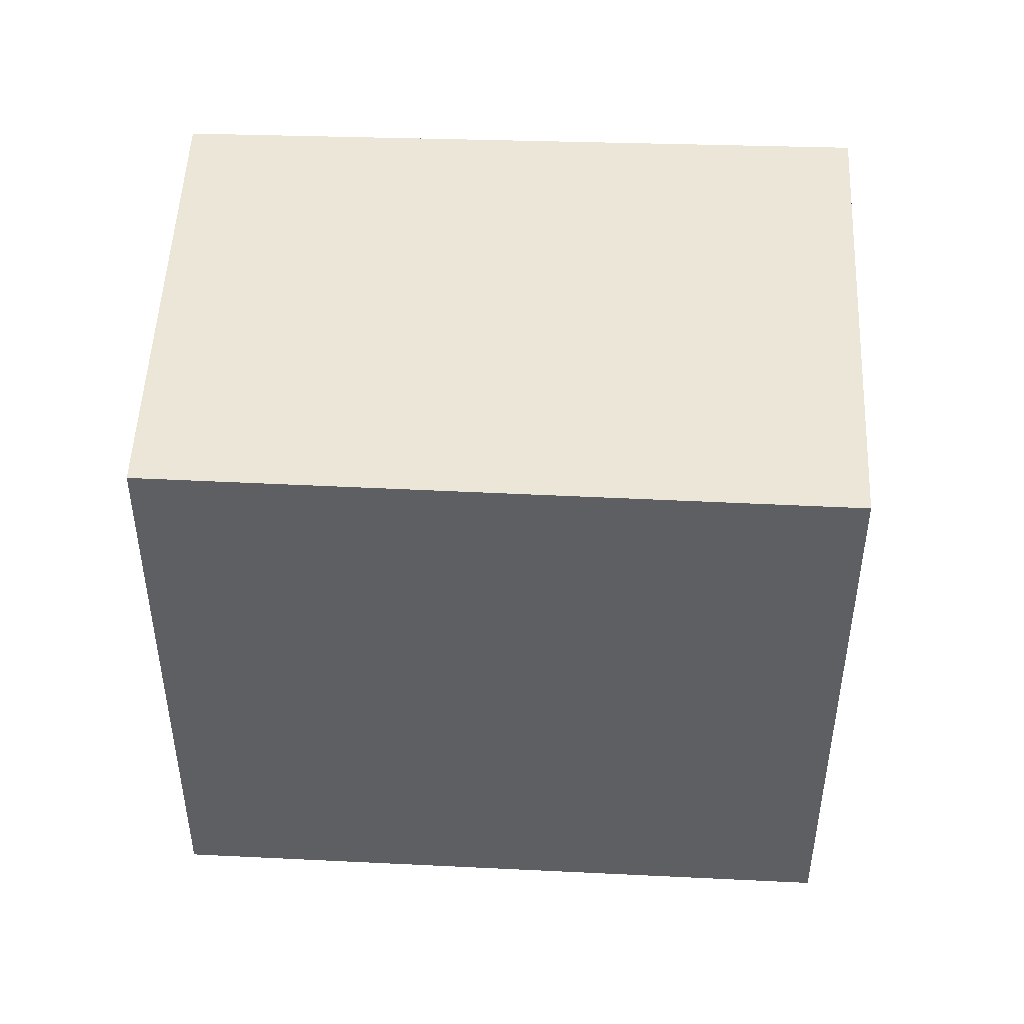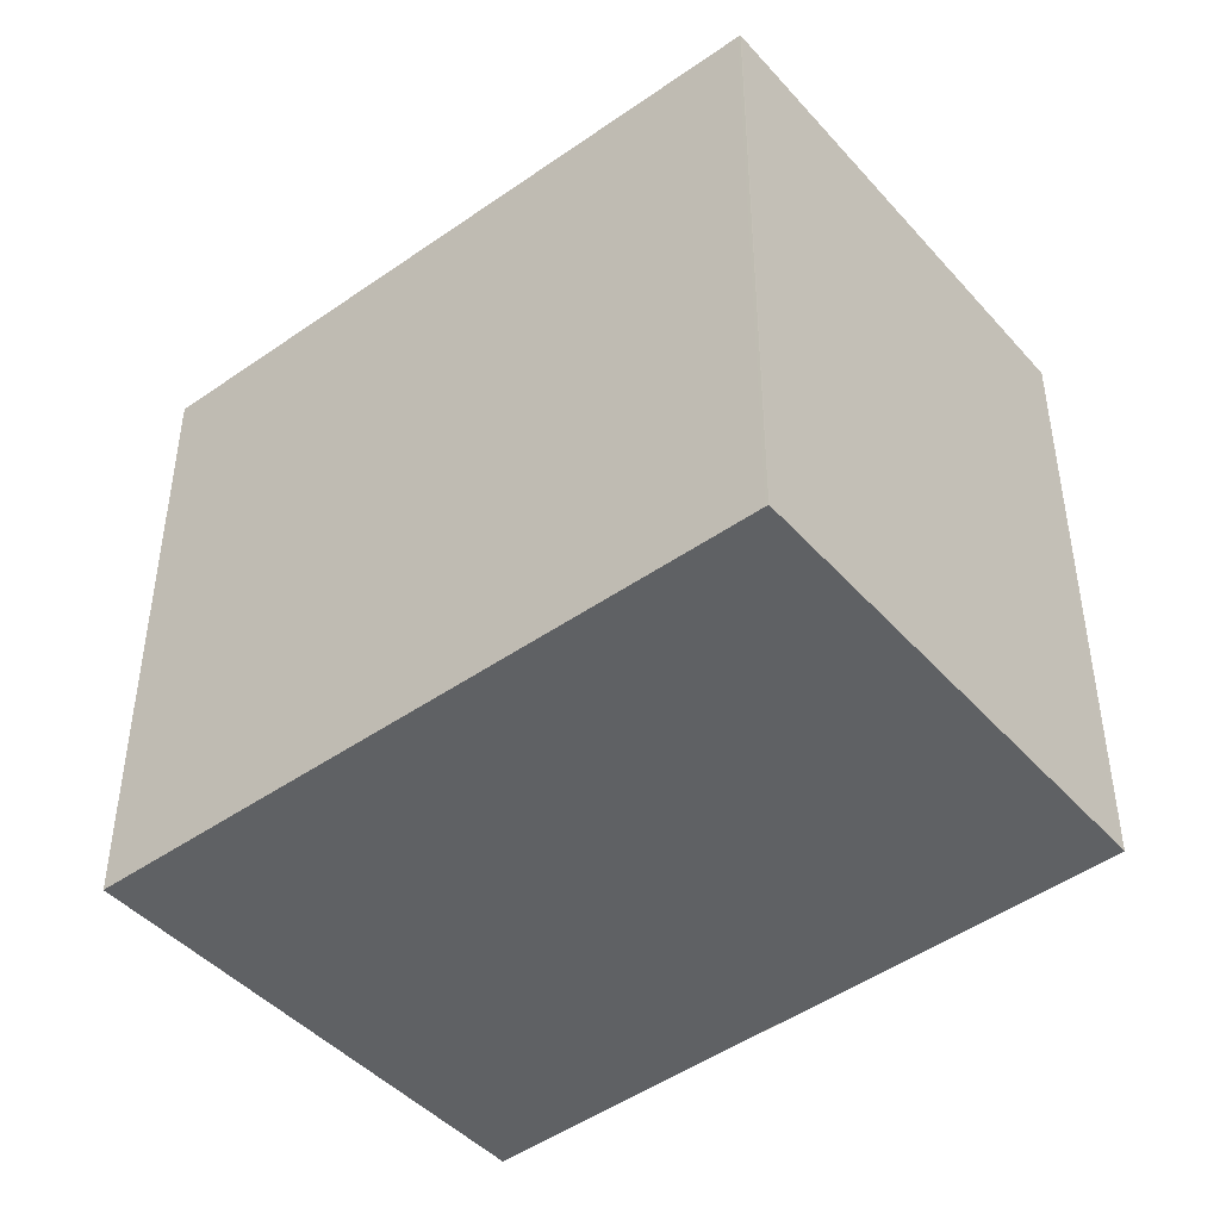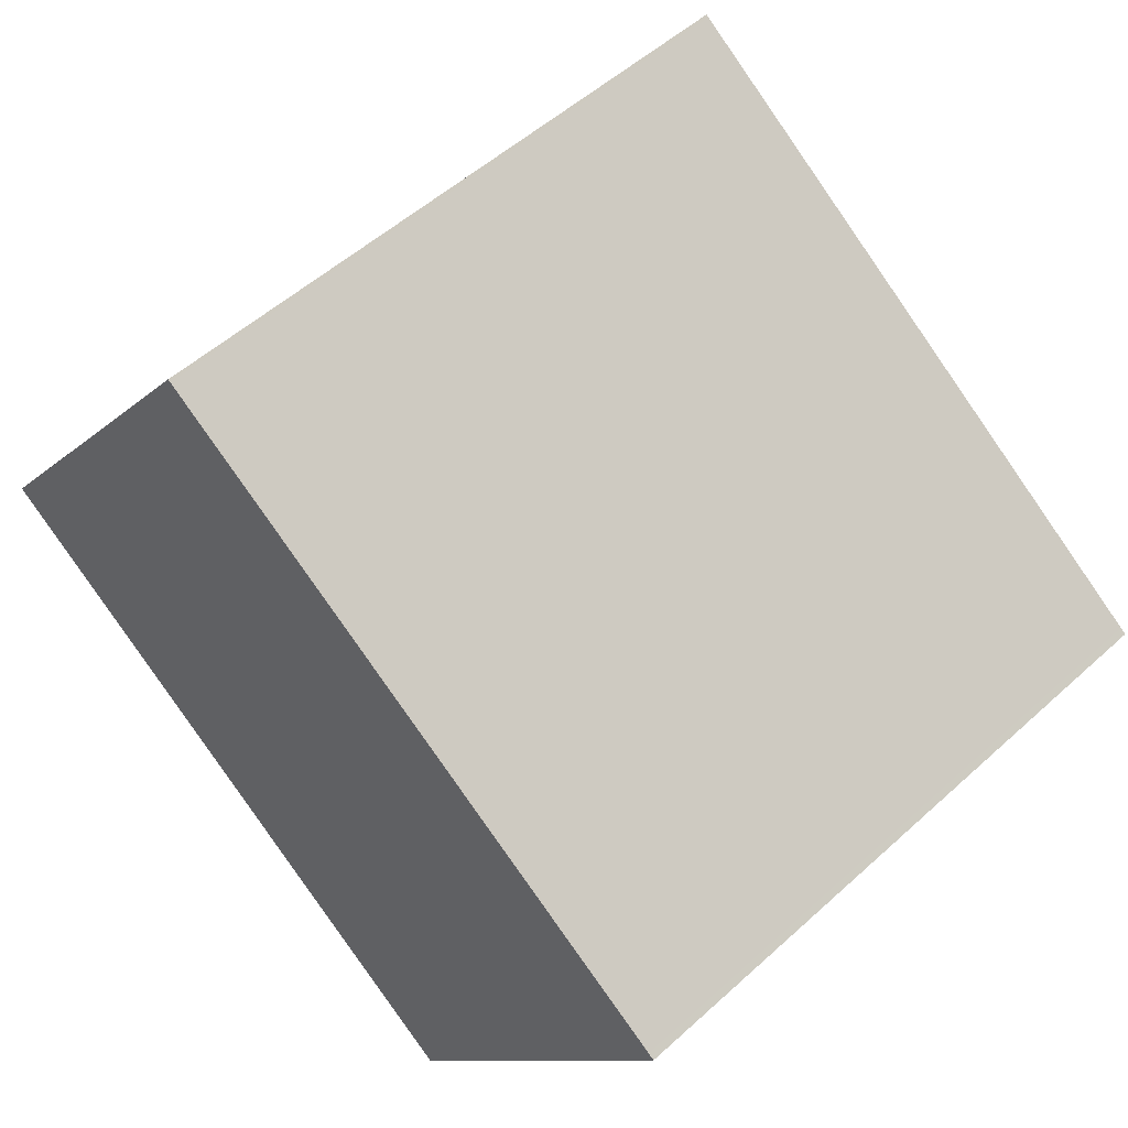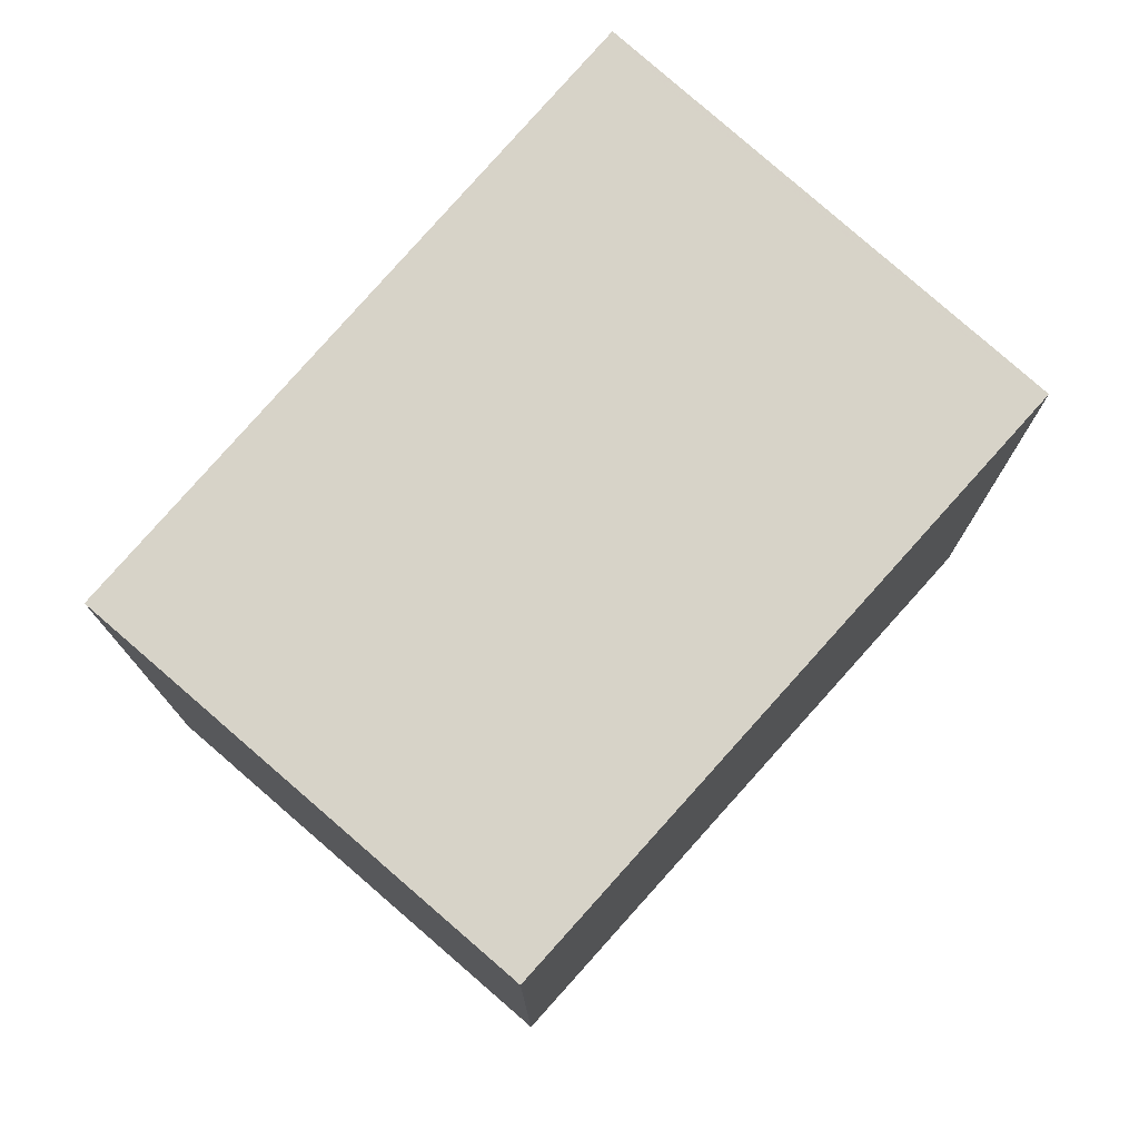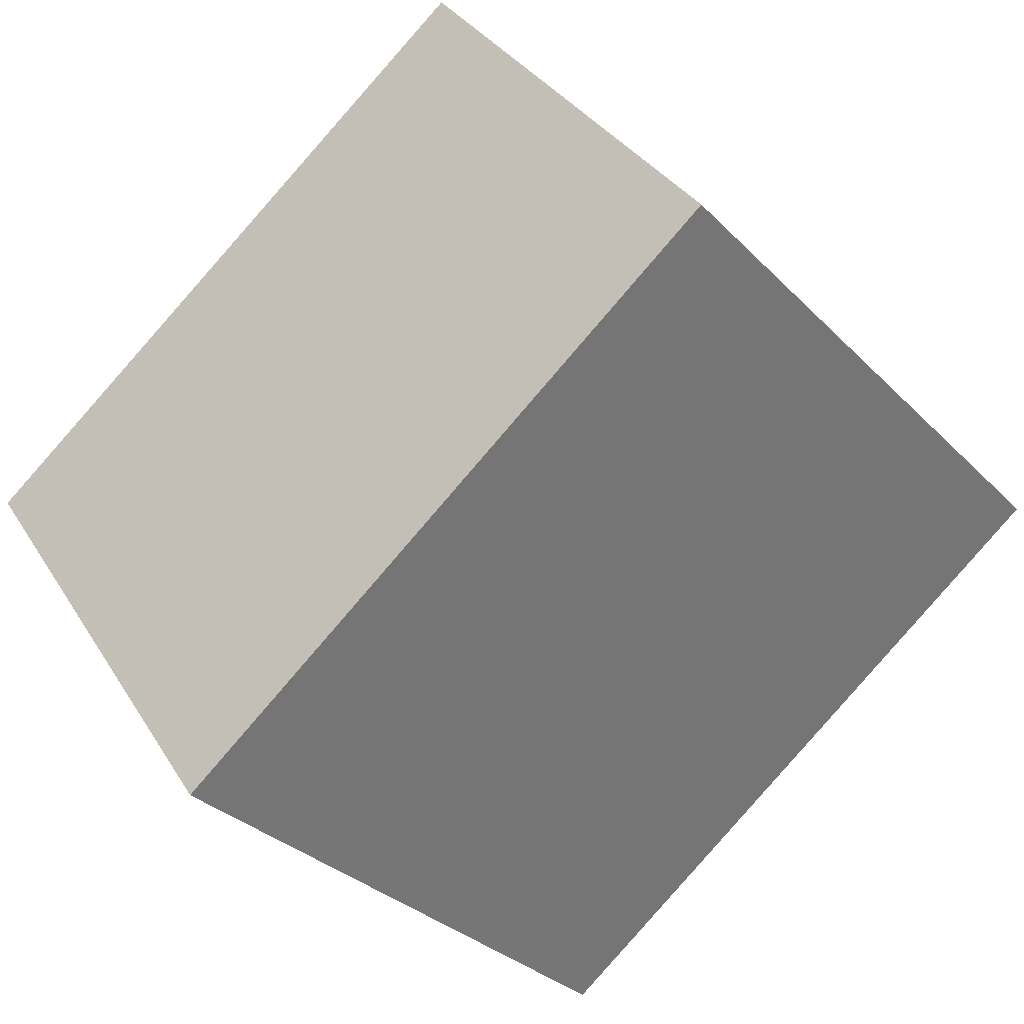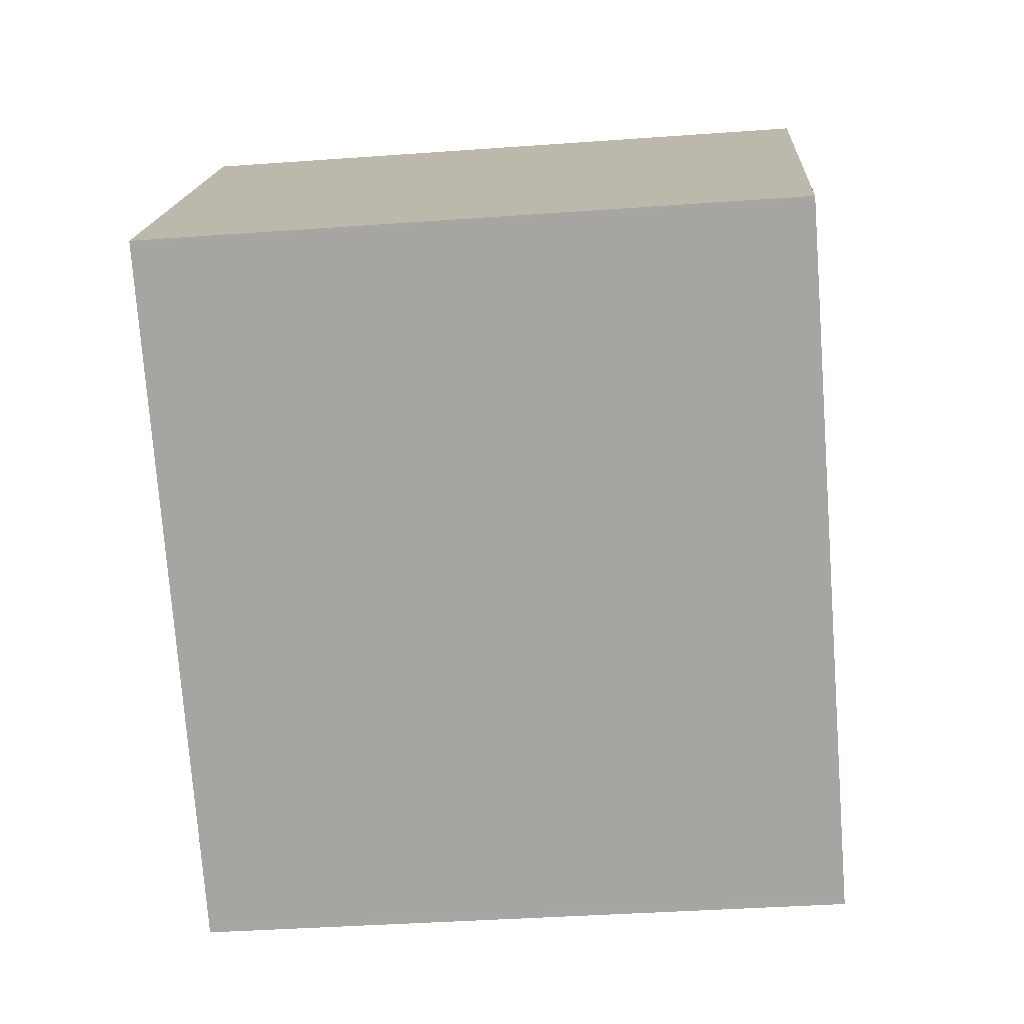
<metadata>
{"format":"obj","ext":"obj","renderer":"f3d","projection":"perspective","resolution":1024,"background":"white","views":[{"elev":48.2,"azim":-141.5,"up":"+Z"},{"elev":-46.0,"azim":75.3,"up":"+Z"},{"elev":52.5,"azim":-134.4,"up":"+Y"},{"elev":77.0,"azim":167.3,"up":"+Z"},{"elev":-31.2,"azim":35.5,"up":"+Y"},{"elev":-37.8,"azim":95.3,"up":"+Y"}]}
</metadata>
<code>
v -1819 -1998 2.305
v -1817 -1996 2.307
v -1816 -1998 2.323
v -1818 -2000 2.322
v -1816 -1998 2.323
v -1817 -1997 2.307
v -1817 -1997 2.307
v -1819 -1998 2.306
v -1817 -1997 2.307
v -1818 -1999 2.322
v -1816 -1998 2.323
v -1816 -1998 2.323
v -1819 -1998 2.306
v -1818 -1999 2.322
v -1818 -1999 2.322
v -1816 -1998 2.321
v -1818 -1999 2.32
v -1818 -1999 2.32
v -1819 -1998 2.306
v -1816 -1998 2.321
v -1819 -1998 2.306
v -1819 -1998 2.305
v -1819 -1998 0
v -1819 -1998 0
v -1817 -1997 2.307
v -1817 -1996 2.307
v -1817 -1996 0
v -1817 -1997 0
v -1816 -1998 2.323
v -1816 -1998 2.323
v -1816 -1998 0
v -1816 -1998 0
v -1818 -1999 2.322
v -1818 -2000 2.322
v -1818 -2000 0
v -1818 -1999 0
v -1818 -1999 2.322
v -1816 -1998 2.323
v -1816 -1998 0
v -1818 -1999 0
v -1817 -1996 2.307
v -1817 -1997 2.307
v -1817 -1997 0
v -1817 -1996 0
v -1819 -1998 2.305
v -1819 -1998 2.306
v -1819 -1998 0
v -1819 -1998 0
v -1816 -1998 2.321
v -1817 -1997 2.307
v -1817 -1997 0
v -1816 -1998 0
v -1818 -1999 2.32
v -1818 -1999 2.322
v -1818 -1999 0
v -1818 -1999 0
v -1816 -1998 2.323
v -1816 -1998 2.323
v -1816 -1998 0
v -1816 -1998 0
v -1818 -2000 2.322
v -1818 -1999 2.322
v -1818 -1999 0
v -1818 -2000 0
v -1819 -1998 2.306
v -1818 -1999 2.32
v -1818 -1999 0
v -1819 -1998 0
v -1817 -1997 2.307
v -1819 -1998 2.306
v -1819 -1998 0
v -1817 -1997 0
v -1816 -1998 2.323
v -1816 -1998 2.321
v -1816 -1998 0
v -1816 -1998 0
v -1819 -1998 0
v -1817 -1996 0
v -1816 -1998 0
v -1818 -2000 0
f 7 6 2 9
f 13 8 1 19
f 15 4 10 14
f 12 3 5 11
f 18 8 13 17
f 16 7 9 20
f 17 13 7 16
f 14 11 5 15
f 16 11 14 17
f 17 14 10 18
f 19 6 7 13
f 20 12 11 16
f 22 23 24 21
f 26 27 28 25
f 30 31 32 29
f 34 35 36 33
f 38 39 40 37
f 42 43 44 41
f 46 47 48 45
f 50 51 52 49
f 54 55 56 53
f 58 59 60 57
f 62 63 64 61
f 66 67 68 65
f 70 71 72 69
f 74 75 76 73
f 78 79 80 77

</code>
